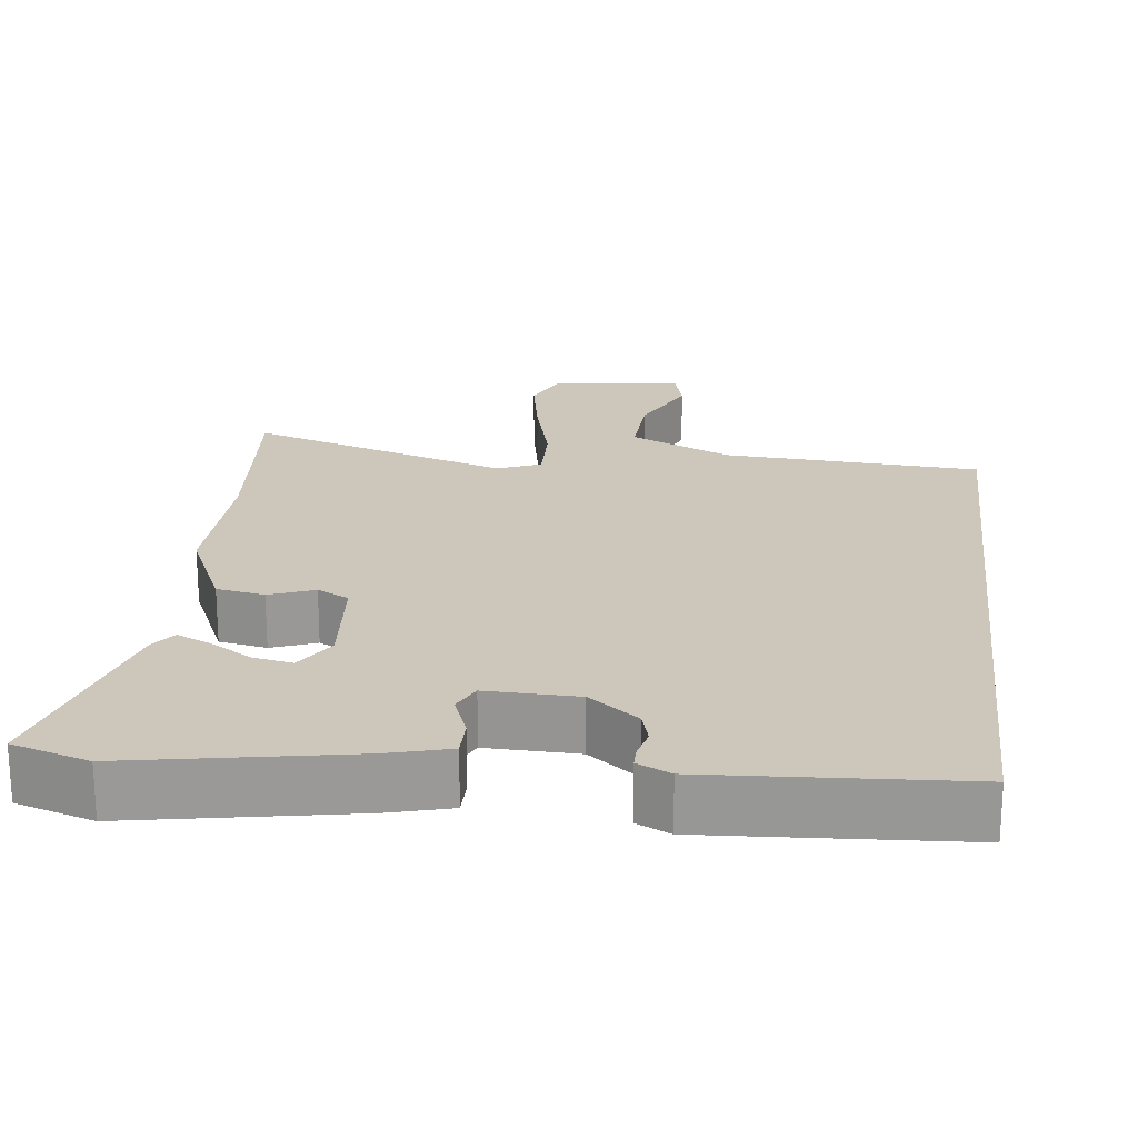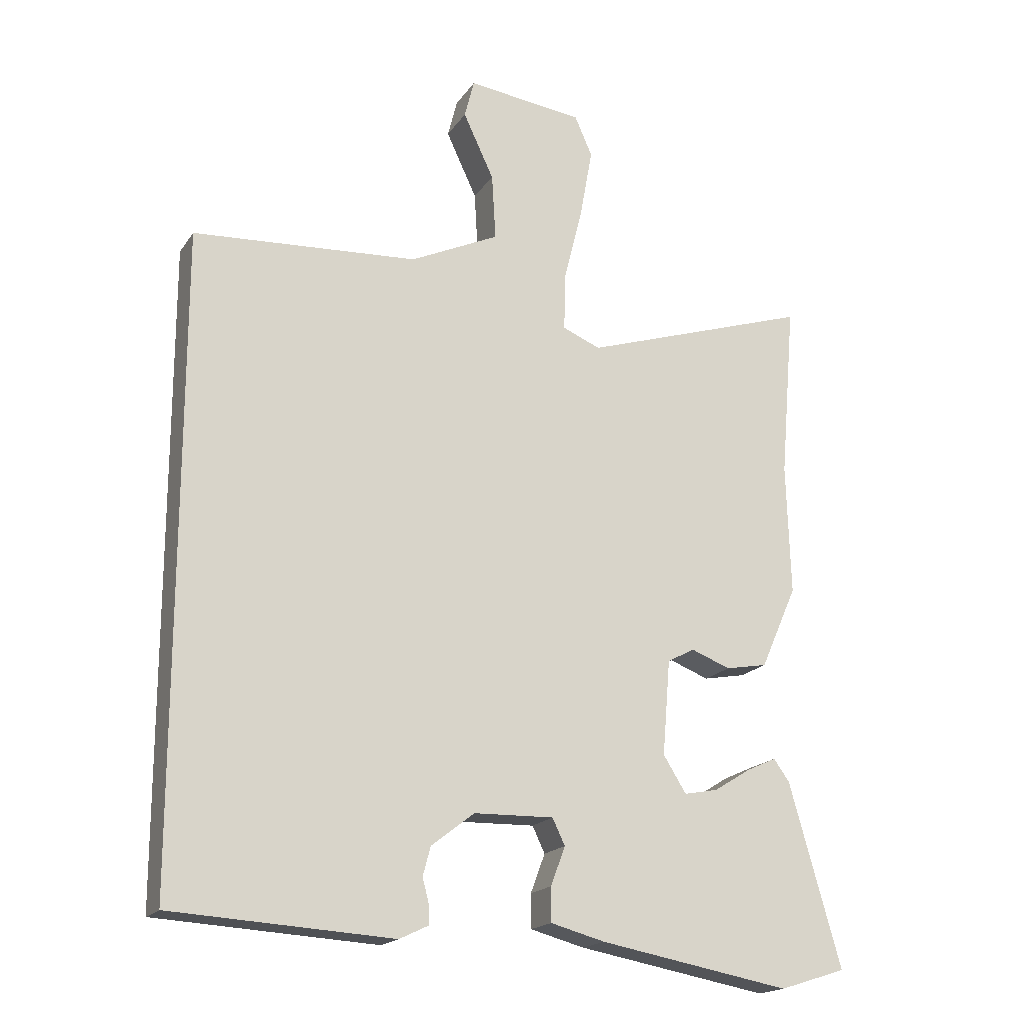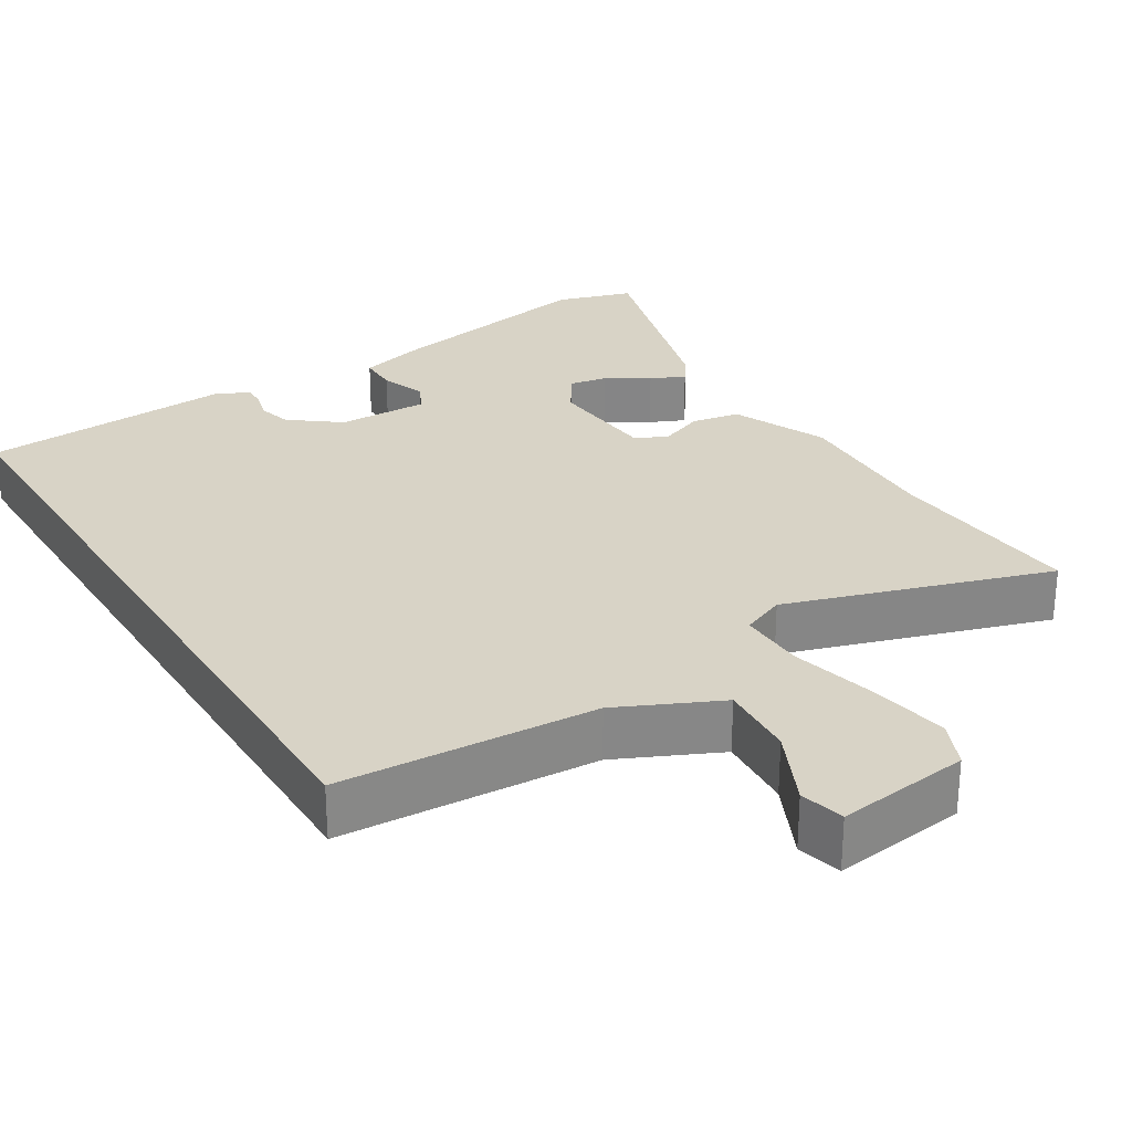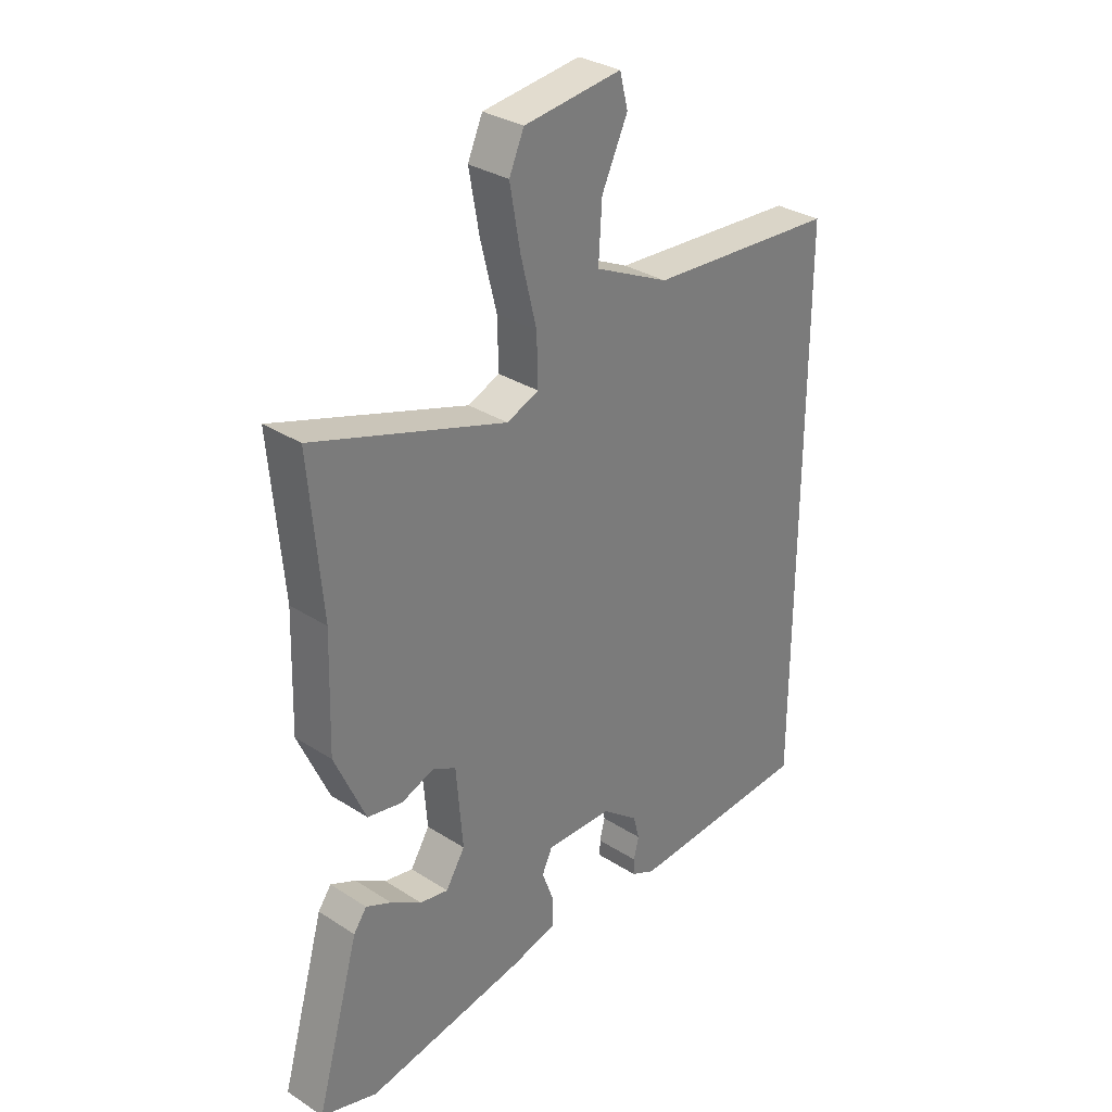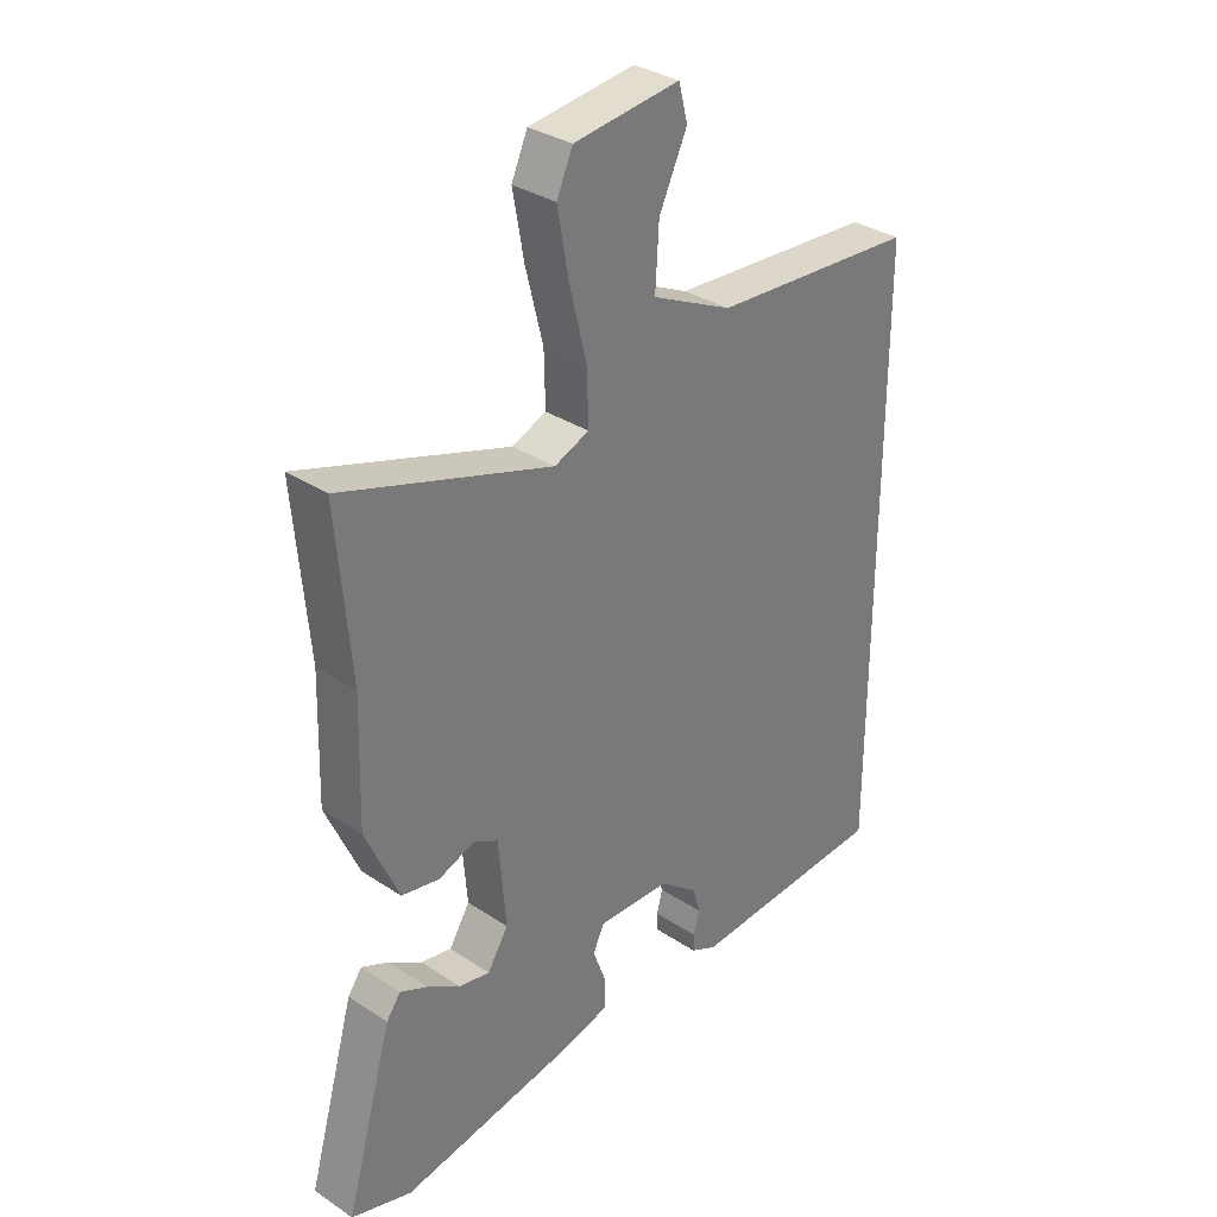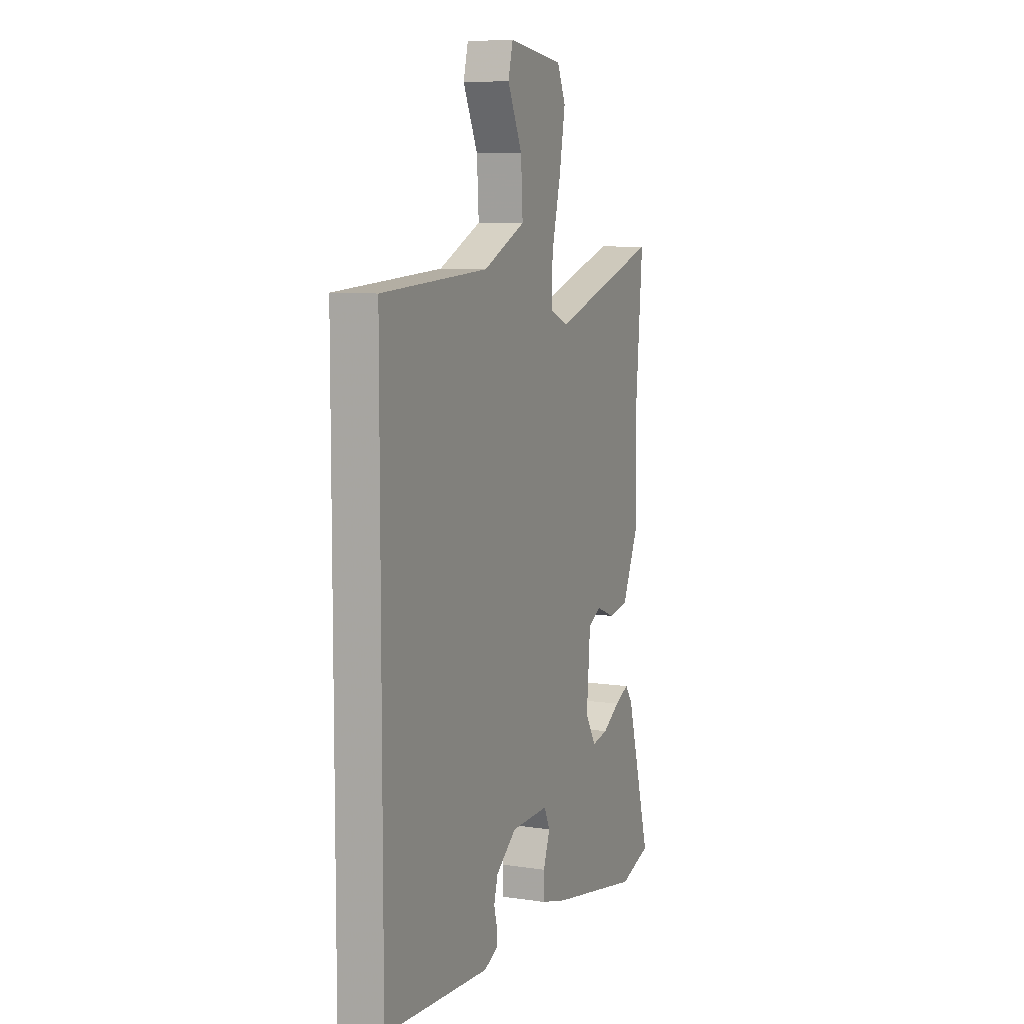
<metadata>
{"format":"obj","ext":"obj","renderer":"f3d","projection":"perspective","resolution":1024,"background":"white","views":[{"elev":21.4,"azim":-173.4,"up":"+Y"},{"elev":-18.4,"azim":-23.8,"up":"+Z"},{"elev":28.1,"azim":-31.8,"up":"+Y"},{"elev":31.7,"azim":132.2,"up":"+Z"},{"elev":32.8,"azim":132.5,"up":"+Z"},{"elev":7.8,"azim":-67.3,"up":"+Z"}]}
</metadata>
<code>
v -0.5 0.07 0.525
v -0.156 0.07 0.547
v -0.02 0.07 0.611
v -0.026 0.07 0.712
v -0.073 0.07 0.812
v -0.058 0.07 0.871
v 0.12 0.07 0.849
v 0.147 0.07 0.788
v 0.128 0.07 0.682
v 0.099 0.07 0.566
v 0.097 0.07 0.478
v 0.155 0.07 0.454
v 0.506 0.07 0.568
v 0.483 0.07 0.3
v 0.489 0.07 0.099
v 0.433 0.07 -0.027
v 0.369 0.07 -0.039
v 0.309 0.07 -0.016
v 0.267 0.07 -0.038
v 0.255 0.07 -0.183
v 0.29 0.07 -0.239
v 0.342 0.07 -0.229
v 0.398 0.07 -0.194
v 0.444 0.07 -0.173
v 0.468 0.07 -0.206
v 0.547 0.07 -0.485
v 0.445 0.07 -0.517
v 0.152 0.07 -0.464
v 0.069 0.07 -0.442
v 0.069 0.07 -0.39
v 0.091 0.07 -0.331
v 0.072 0.07 -0.291
v -0.05 0.07 -0.294
v -0.116 0.07 -0.345
v -0.128 0.07 -0.389
v -0.118 0.07 -0.427
v -0.118 0.07 -0.456
v -0.162 0.07 -0.477
v -0.5 0.07 -0.457
v -0.5 0 0.525
v -0.156 0 0.547
v -0.02 0 0.611
v -0.026 0 0.712
v -0.073 0 0.812
v -0.058 0 0.871
v 0.12 0 0.849
v 0.147 0 0.788
v 0.128 0 0.682
v 0.099 0 0.566
v 0.097 0 0.478
v 0.155 0 0.454
v 0.506 0 0.568
v 0.483 0 0.3
v 0.489 0 0.099
v 0.433 0 -0.027
v 0.369 0 -0.039
v 0.309 0 -0.016
v 0.267 0 -0.038
v 0.255 0 -0.183
v 0.29 0 -0.239
v 0.342 0 -0.229
v 0.398 0 -0.194
v 0.444 0 -0.173
v 0.468 0 -0.206
v 0.547 0 -0.485
v 0.445 0 -0.517
v 0.152 0 -0.464
v 0.069 0 -0.442
v 0.069 0 -0.39
v 0.091 0 -0.331
v 0.072 0 -0.291
v -0.05 0 -0.294
v -0.116 0 -0.345
v -0.128 0 -0.389
v -0.118 0 -0.427
v -0.118 0 -0.456
v -0.162 0 -0.477
v -0.5 0 -0.457
f 38 39 1
f 37 38 1
f 36 37 1
f 35 36 1
f 34 35 1 2
f 33 34 2 3
f 32 33 3
f 31 32 3 4
f 29 30 31
f 28 29 31
f 27 28 31
f 26 27 31
f 25 26 31
f 22 23 24 25
f 21 22 25 31
f 20 21 31
f 19 20 31 4
f 16 17 18
f 15 16 18
f 14 15 18
f 14 18 19
f 13 14 19
f 12 13 19
f 11 12 19
f 8 9 10
f 7 8 10
f 6 7 10
f 5 6 10
f 4 5 10
f 4 10 11
f 4 11 19
f 40 78 77
f 40 77 76
f 40 76 75
f 40 75 74
f 41 40 74 73
f 42 41 73 72
f 42 72 71
f 43 42 71 70
f 70 69 68
f 70 68 67
f 70 67 66
f 70 66 65
f 70 65 64
f 64 63 62 61
f 70 64 61 60
f 70 60 59
f 43 70 59 58
f 57 56 55
f 57 55 54
f 57 54 53
f 58 57 53
f 58 53 52
f 58 52 51
f 58 51 50
f 49 48 47
f 49 47 46
f 49 46 45
f 49 45 44
f 49 44 43
f 50 49 43
f 58 50 43
f 1 40 41 2
f 2 41 42 3
f 3 42 43 4
f 4 43 44 5
f 5 44 45 6
f 6 45 46 7
f 7 46 47 8
f 8 47 48 9
f 9 48 49 10
f 10 49 50 11
f 11 50 51 12
f 12 51 52 13
f 13 52 53 14
f 14 53 54 15
f 15 54 55 16
f 16 55 56 17
f 17 56 57 18
f 18 57 58 19
f 19 58 59 20
f 20 59 60 21
f 21 60 61 22
f 22 61 62 23
f 23 62 63 24
f 24 63 64 25
f 25 64 65 26
f 26 65 66 27
f 27 66 67 28
f 28 67 68 29
f 29 68 69 30
f 30 69 70 31
f 31 70 71 32
f 32 71 72 33
f 33 72 73 34
f 34 73 74 35
f 35 74 75 36
f 36 75 76 37
f 37 76 77 38
f 38 77 78 39
f 39 78 40 1

</code>
